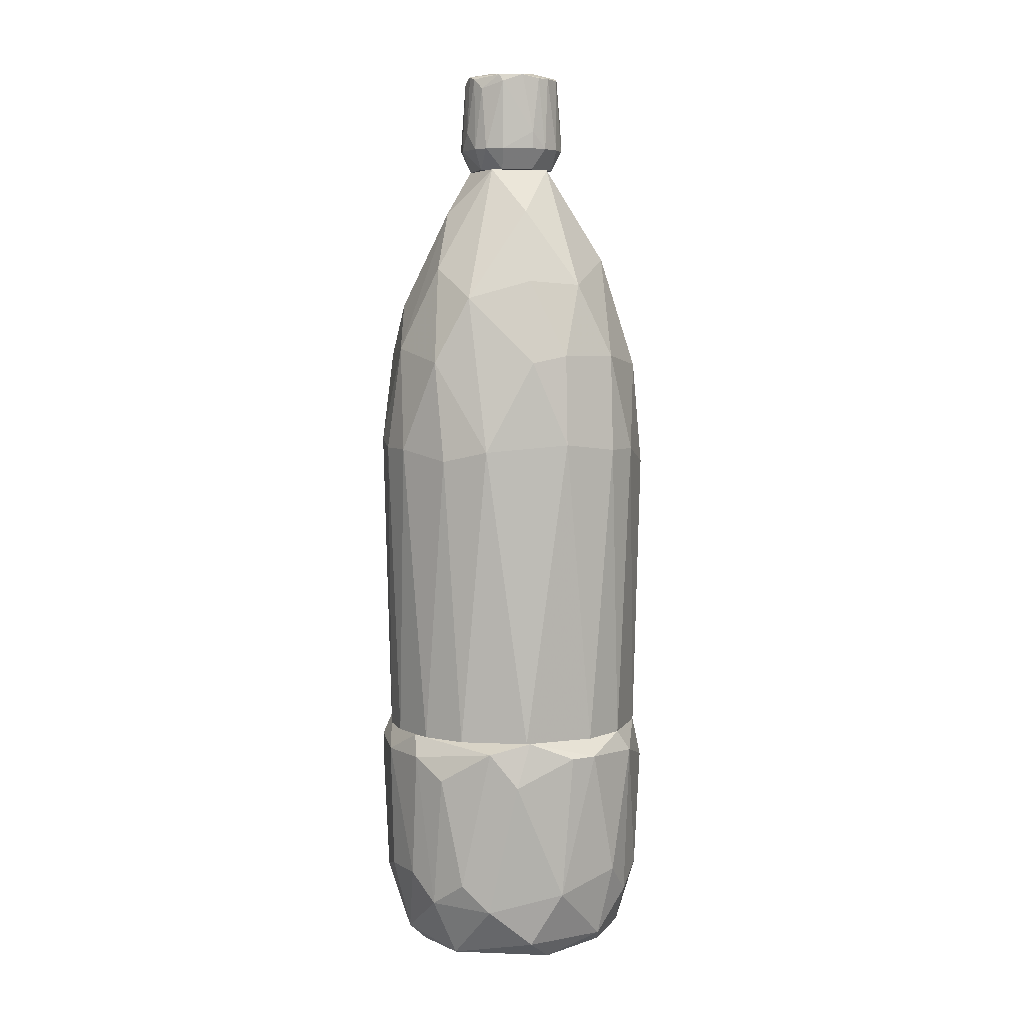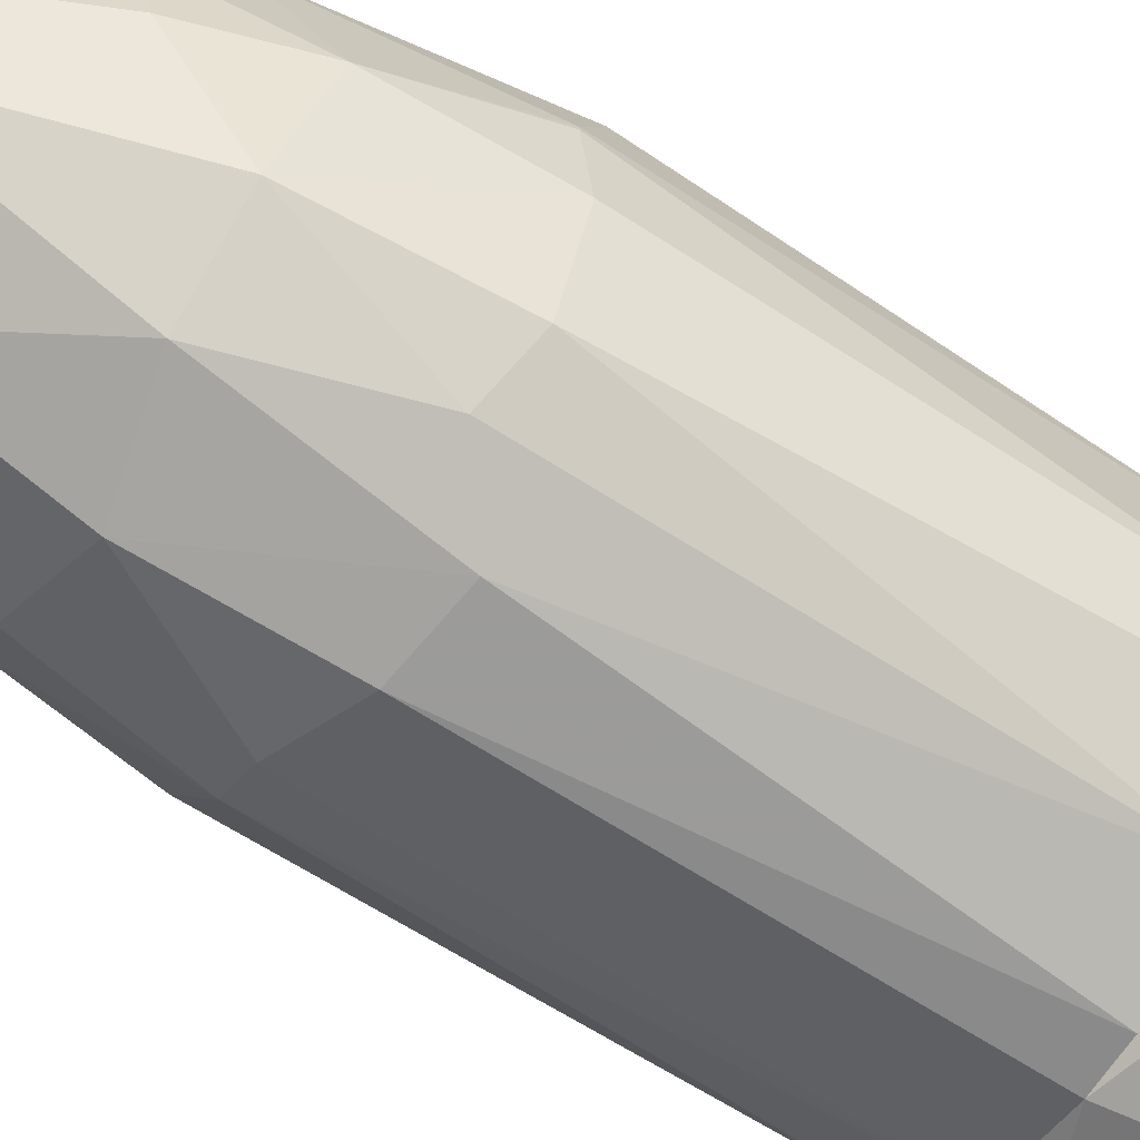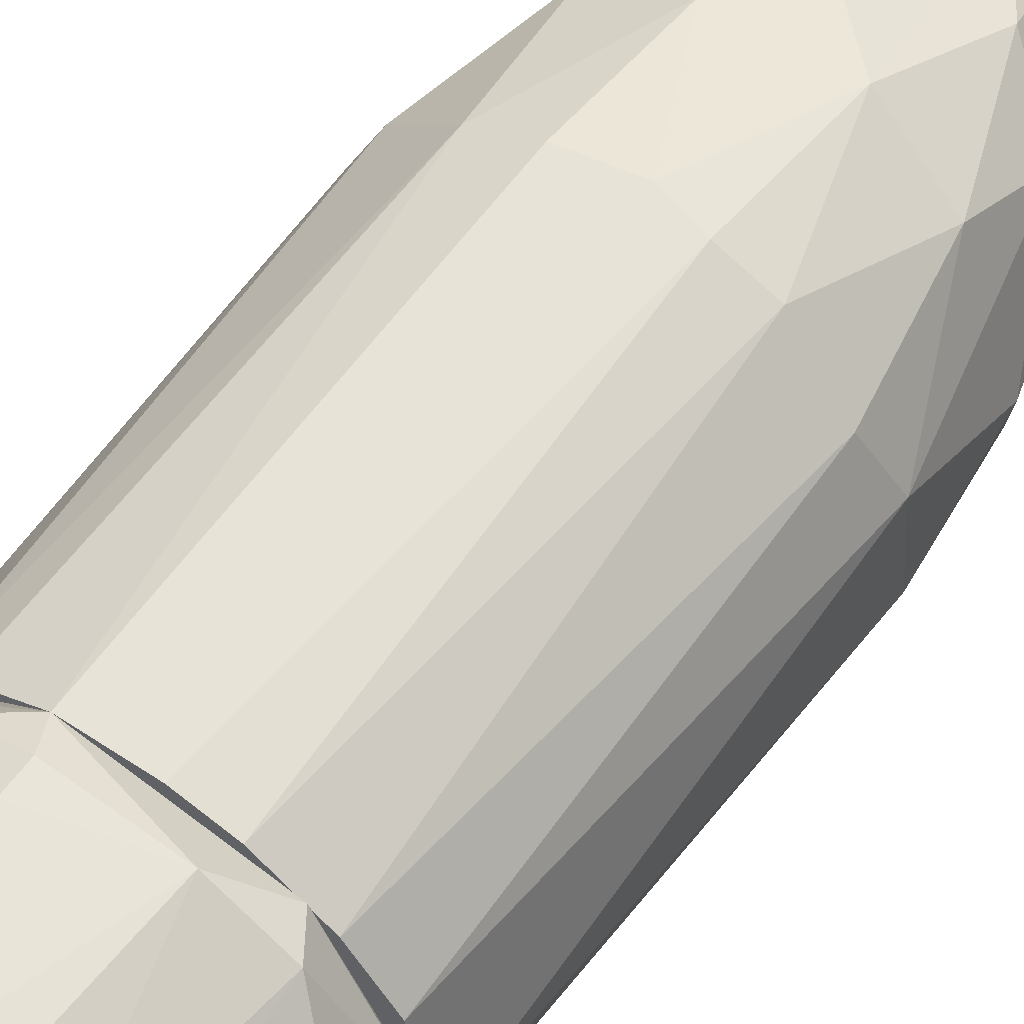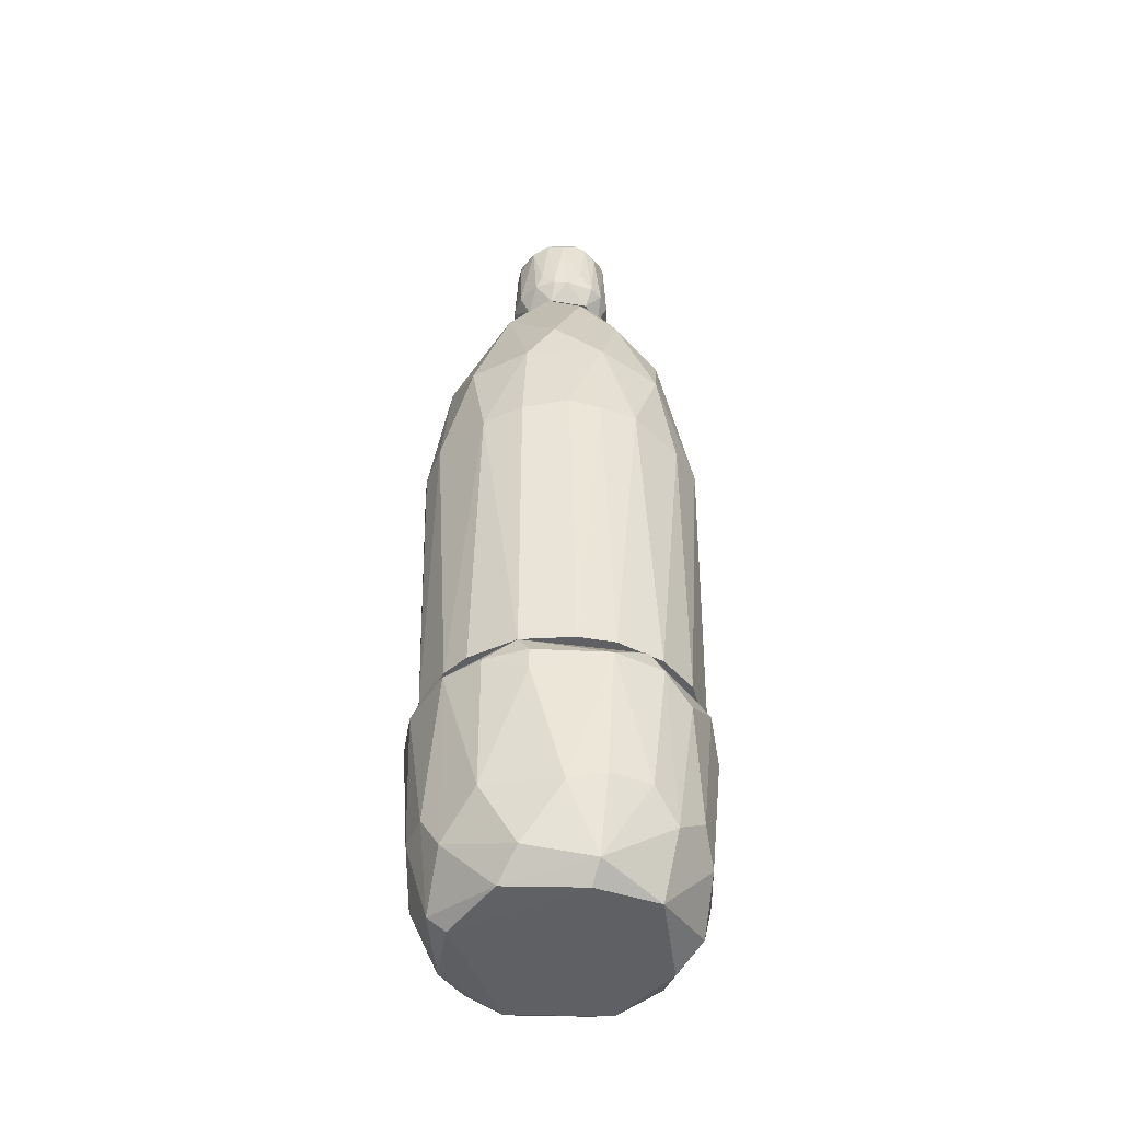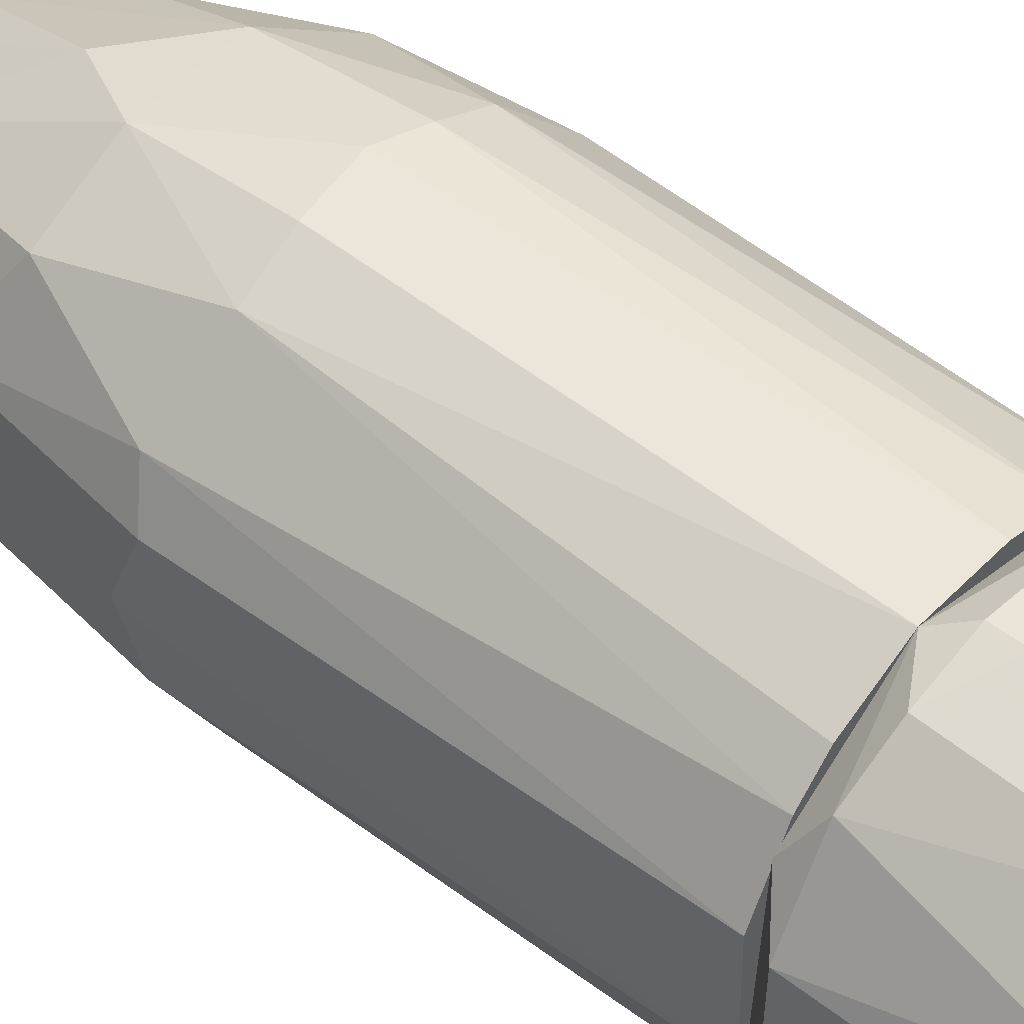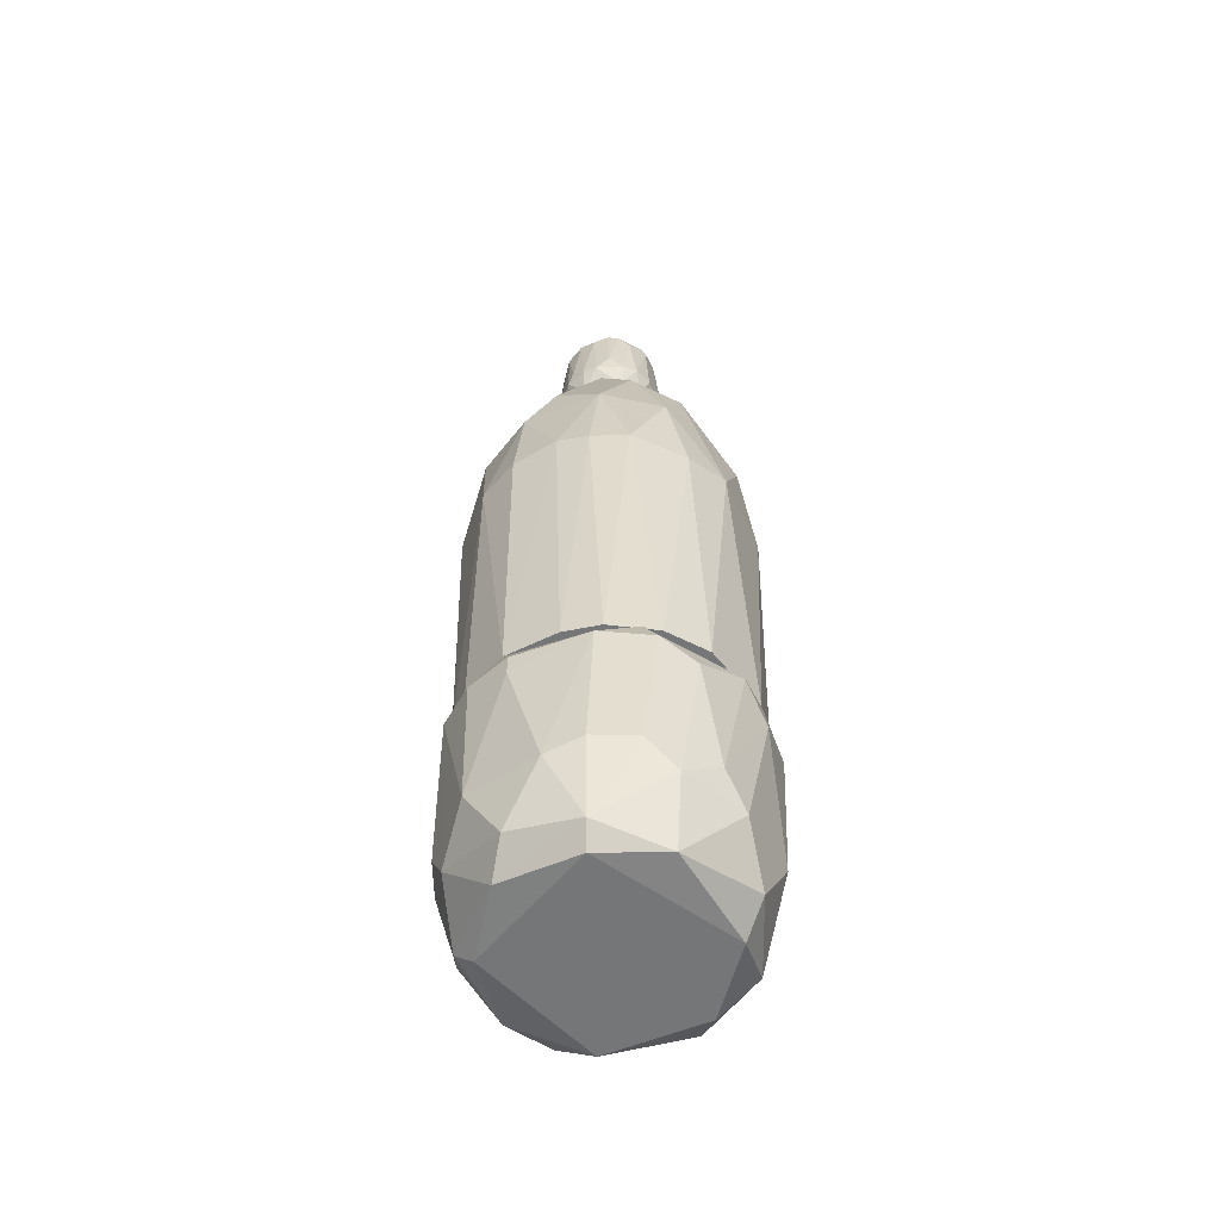
<metadata>
{"format":"obj","ext":"obj","renderer":"f3d","projection":"perspective","resolution":1024,"background":"white","views":[{"elev":5.9,"azim":-97.2,"up":"+Z"},{"elev":-70.0,"azim":57.4,"up":"+Y"},{"elev":59.1,"azim":-143.9,"up":"+Y"},{"elev":-45.0,"azim":179.6,"up":"+Z"},{"elev":46.2,"azim":132.1,"up":"+Y"},{"elev":-56.7,"azim":-156.8,"up":"+Z"}]}
</metadata>
<code>
o convex_0
v -0.003365 -0.01321 0.1053
v 0.00201 0.01367 0.1017
v 0.00201 0.01367 0.09989
v 0.01366 -0.001564 0.09989
v 0.01186 0.00381 0.1196
v -0.01143 0.004705 0.1196
v -0.01053 -0.00425 0.09452
v 0.004696 -0.01142 0.1196
v 0.007385 -0.008731 0.09452
v -0.009634 -0.008731 0.1187
v -0.006948 0.009185 0.09452
v -0.004259 0.01187 0.1196
v 0.009176 0.006496 0.09452
v -0.01322 0.00381 0.09989
v 0.008279 0.01008 0.1178
v 0.01097 -0.006939 0.1187
v 0.008279 -0.01142 0.09989
v -0.00874 0.01098 0.09989
v 0.01186 0.007394 0.09989
v -0.007843 -0.01142 0.09989
v -0.01322 -0.00425 0.1044
v -0.006051 -0.005148 0.1205
v -0.004259 -0.01052 0.09452
v 0.004696 -0.01321 0.09989
v -0.001573 -0.01231 0.1196
v -0.01232 -0.001564 0.1196
v 0.003801 0.01187 0.1196
v 0.007385 0.01187 0.09989
v -0.009634 0.009185 0.116
v 0.002904 0.01098 0.09452
v 0.007385 0.002019 0.1205
v 0.01097 -0.008731 0.09989
v -0.001573 0.01367 0.09989
v 0.01097 -0.002459 0.09452
v 0.01186 -0.00425 0.1196
v -0.004259 0.006496 0.1205
v -0.01143 -0.007834 0.09989
v -0.006051 -0.01142 0.1187
v 0.01366 0.002019 0.09989
v -0.004259 -0.01321 0.09989
v -0.01143 0.008288 0.09989
v -0.01053 0.00381 0.09452
v 0.01276 0.001122 0.1178
v 0.009176 -0.009625 0.116
v 0.003801 -0.01231 0.1187
v -0.000676 0.01277 0.1178
v -0.01232 0.00381 0.1178
v -0.01322 -0.00425 0.09989
v 0.003801 -0.006939 0.1205
v 0.01186 0.005602 0.1151
v -0.005157 0.01277 0.1044
v 0.01276 -0.005148 0.1044
v -0.006948 0.01098 0.1187
v -0.01143 -0.006042 0.1187
v 0.005593 0.01277 0.1035
f 15 28 55
f 9 7 11
f 9 11 13
f 7 9 23
f 20 7 23
f 9 17 24
f 23 9 24
f 22 10 25
f 22 6 26
f 10 22 26
f 5 15 27
f 19 13 28
f 15 19 28
f 13 11 30
f 3 28 30
f 28 13 30
f 5 27 31
f 17 9 32
f 2 3 33
f 11 18 33
f 3 30 33
f 30 11 33
f 9 13 34
f 4 32 34
f 32 9 34
f 8 16 35
f 5 31 35
f 12 6 36
f 6 22 36
f 27 12 36
f 22 31 36
f 31 27 36
f 7 20 37
f 20 10 37
f 10 20 38
f 1 25 38
f 25 10 38
f 13 19 39
f 4 34 39
f 34 13 39
f 20 23 40
f 23 24 40
f 24 1 40
f 1 38 40
f 38 20 40
f 18 11 41
f 29 18 41
f 11 7 42
f 7 14 42
f 14 41 42
f 41 11 42
f 35 4 43
f 5 35 43
f 4 39 43
f 16 8 44
f 32 16 44
f 17 32 44
f 1 24 45
f 24 17 45
f 25 1 45
f 8 25 45
f 44 8 45
f 17 44 45
f 27 2 46
f 12 27 46
f 2 33 46
f 14 21 47
f 26 6 47
f 21 26 47
f 6 29 47
f 41 14 47
f 29 41 47
f 14 7 48
f 21 14 48
f 7 37 48
f 37 21 48
f 25 8 49
f 22 25 49
f 31 22 49
f 8 35 49
f 35 31 49
f 15 5 50
f 19 15 50
f 39 19 50
f 5 43 50
f 43 39 50
f 33 18 51
f 12 46 51
f 46 33 51
f 32 4 52
f 16 32 52
f 4 35 52
f 35 16 52
f 6 12 53
f 29 6 53
f 18 29 53
f 12 51 53
f 51 18 53
f 10 26 54
f 26 21 54
f 37 10 54
f 21 37 54
f 3 2 55
f 2 27 55
f 27 15 55
f 28 3 55
o convex_1
v -0.006945 -0.03381 -0.05869
v 0.007379 0.03606 -0.06406
v 0.007379 0.03606 -0.06944
v 0.03605 -0.007828 -0.06944
v -0.02486 -0.006933 -0.1205
v 0.02709 -0.009618 -0.1187
v -0.03472 0.01007 -0.06138
v -0.007843 0.02978 -0.116
v 0.009177 -0.03202 -0.1097
v 0.0262 0.02172 -0.1071
v 0.02978 0.01814 -0.05869
v -0.02576 -0.02485 -0.0963
v 0.0253 -0.02664 -0.06227
v -0.01948 0.02889 -0.05869
v -0.03293 0.01007 -0.1053
v -0.03472 -0.01231 -0.06317
v 0.01365 0.02441 -0.1196
v -0.006945 -0.02934 -0.1169
v -0.01948 0.02978 -0.0972
v 0.03426 0.009177 -0.09809
v 0.02978 -0.01769 -0.1053
v -0.03382 -0.009618 -0.1008
v -0.004262 -0.0365 -0.06944
v -0.02218 -0.02664 -0.05869
v -0.02128 0.01814 -0.1196
v 0.01276 -0.02306 -0.1205
v 0.01813 0.03069 -0.09809
v 0.03247 -0.01231 -0.05869
v -0.000674 0.03515 -0.09988
v -0.01142 0.03515 -0.06406
v -0.02934 0.02262 -0.06944
v 0.02709 0.02531 -0.06317
v 0.01007 -0.0356 -0.06317
v 0.02441 0.009177 -0.1205
v 0.01813 -0.03023 -0.1017
v -0.01053 -0.03381 -0.09899
v -0.02307 -0.02127 -0.1151
v 0.03516 0.01097 -0.06317
v -0.02128 -0.03022 -0.06406
v 0.03336 -0.000661 -0.1088
v 0.01007 0.03336 -0.05869
v -0.03651 0.002912 -0.07033
v -0.02486 0.02441 -0.1044
v -0.03472 -0.000668 -0.05869
v -0.03113 -0.001563 -0.1151
v -0.006053 0.0253 -0.1205
v 0.009177 0.03069 -0.1133
v 0.001109 -0.03471 -0.1026
v 0.02172 -0.02217 -0.116
v -0.01232 -0.02306 -0.1205
v 0.03157 -0.01948 -0.06944
v 0.01724 -0.03023 -0.05869
v 0.02889 0.009177 -0.1169
v 0.01813 0.03247 -0.06406
v -0.03203 -0.01858 -0.06317
v 0.03067 0.01814 -0.09809
v -0.02307 0.02889 -0.06406
v -0.01859 -0.02934 -0.1044
v 0.03426 -0.009618 -0.0972
v 0.03695 0.000227 -0.06406
v 0.0253 -0.02485 -0.09988
v -0.009634 0.03426 -0.0972
v 0.01903 -0.03202 -0.06944
v -0.03113 0.01725 -0.09809
f 86 98 119
f 56 66 69
f 56 69 79
f 64 73 81
f 66 56 83
f 58 82 84
f 57 58 85
f 58 84 85
f 65 82 87
f 56 78 88
f 81 60 89
f 61 81 89
f 88 64 90
f 67 77 92
f 66 83 93
f 87 66 93
f 78 56 94
f 56 79 94
f 91 78 94
f 76 61 95
f 69 66 96
f 57 85 96
f 85 69 96
f 66 87 96
f 70 77 97
f 77 71 97
f 74 63 98
f 80 70 98
f 63 80 98
f 69 62 99
f 79 69 99
f 62 97 99
f 97 71 99
f 77 70 100
f 80 60 100
f 70 80 100
f 60 92 100
f 92 77 100
f 63 72 101
f 60 80 101
f 80 63 101
f 72 89 101
f 89 60 101
f 72 63 102
f 65 72 102
f 82 65 102
f 63 84 102
f 84 82 102
f 73 64 103
f 64 88 103
f 88 78 103
f 91 73 103
f 78 91 103
f 61 76 104
f 81 61 104
f 64 81 104
f 90 64 104
f 60 81 105
f 81 73 105
f 92 60 105
f 73 92 105
f 59 83 106
f 83 68 106
f 83 56 107
f 68 83 107
f 56 88 107
f 88 68 107
f 72 65 108
f 89 72 108
f 61 89 108
f 75 95 108
f 95 61 108
f 58 57 109
f 82 58 109
f 87 82 109
f 57 96 109
f 96 87 109
f 77 67 110
f 71 77 110
f 67 94 110
f 94 79 110
f 79 99 110
f 99 71 110
f 65 87 111
f 93 75 111
f 87 93 111
f 108 65 111
f 75 108 111
f 62 69 112
f 69 85 112
f 85 74 112
f 86 62 112
f 74 98 112
f 98 86 112
f 73 91 113
f 92 73 113
f 67 92 113
f 94 67 113
f 91 94 113
f 95 75 114
f 76 95 114
f 59 106 114
f 106 76 114
f 83 59 115
f 75 93 115
f 93 83 115
f 59 114 115
f 114 75 115
f 104 76 116
f 90 104 116
f 76 106 116
f 106 68 116
f 63 74 117
f 84 63 117
f 74 85 117
f 85 84 117
f 68 88 118
f 88 90 118
f 116 68 118
f 90 116 118
f 62 86 119
f 97 62 119
f 70 97 119
f 98 70 119
o convex_2
v -0.02755 -0.001555 0.06404
v 0.03605 0.000227 0.02194
v 0.03605 -0.000664 0.02194
v -0.03472 0.000227 -0.05867
v -0.001571 0.03606 0.02105
v 0.01724 -0.03023 -0.05868
v 0.02171 0.0271 -0.05868
v -0.008741 -0.03291 0.04166
v 0.01097 0.003798 0.09452
v -0.02307 0.0262 -0.05868
v 0.02351 -0.02396 0.04612
v -0.02218 -0.02664 -0.05868
v -0.02486 0.02352 0.04254
v 0.02351 0.02441 0.04433
v 0.03336 -0.009623 -0.05868
v -0.03472 -0.01052 0.02104
v -0.007843 -0.008725 0.09452
v -0.005156 0.01815 0.08286
v -0.03472 0.01098 0.01925
v -0.02396 -0.02396 0.04433
v 0.006483 -0.03561 0.01301
v -0.00336 0.03427 -0.05868
v 0.03336 0.01008 -0.05868
v -0.006945 -0.03381 -0.05868
v 0.02799 0.000227 0.06314
v 0.01007 -0.01679 0.08196
v 0.0262 -0.02574 0.01835
v 0.03157 0.01814 0.02105
v 0.01007 0.03516 0.01925
v 0.002007 0.02979 0.05778
v -0.01859 0.03158 0.01924
v -0.009632 0.006492 0.09452
v -0.02039 -0.03023 0.01924
v 0.009177 -0.03202 0.04612
v -0.03024 -0.01768 -0.05867
v -0.007843 -0.02396 0.07031
v 0.03426 -0.01231 0.01925
v 0.01455 0.01635 0.07748
v -0.01053 0.03157 0.04612
v 0.01992 0.03068 0.01835
v -0.02576 0.01456 0.05956
v -0.03024 0.01725 -0.05867
v -0.02934 0.02172 0.01658
v 0.02888 -0.01948 -0.05868
v 0.01007 0.03337 -0.05868
v -0.02755 -0.02396 0.01925
v 0.02709 -0.01051 0.06044
v 0.02978 0.009179 0.05419
v -0.006945 -0.03561 0.0148
v -0.02396 -0.015 0.06314
v 0.01724 -0.03202 0.02105
v -0.03382 -0.001562 0.04254
v 0.001109 -0.03471 -0.05868
v 0.01007 -0.006038 0.09452
v -0.015 0.02172 0.06763
v -0.01232 0.03248 -0.05868
v 0.003796 0.01098 0.09452
v 0.009177 0.03248 0.04434
v 0.03247 -0.009623 0.04342
v 0.03515 0.01008 0.01835
v 0.02709 0.02172 -0.05868
v -0.009632 0.03516 0.01925
v -0.03203 -0.01052 0.04434
v -0.01859 -0.001555 0.08285
f 169 136 183
f 126 125 129
f 123 129 131
f 129 125 131
f 121 122 134
f 125 126 134
f 123 135 138
f 126 129 141
f 121 134 142
f 134 126 142
f 131 125 143
f 136 128 151
f 127 139 152
f 131 143 152
f 127 140 153
f 130 145 153
f 123 131 154
f 135 123 154
f 139 127 155
f 145 136 155
f 127 153 155
f 153 145 155
f 134 122 156
f 130 146 156
f 137 149 158
f 150 132 158
f 133 147 159
f 132 138 160
f 129 123 161
f 123 138 161
f 138 132 162
f 150 129 162
f 132 150 162
f 129 161 162
f 161 138 162
f 125 134 163
f 146 125 163
f 134 156 163
f 156 146 163
f 141 124 164
f 126 141 164
f 124 148 164
f 159 126 164
f 148 159 164
f 131 152 165
f 152 139 165
f 154 131 165
f 135 154 165
f 145 130 166
f 128 144 167
f 147 133 167
f 157 128 167
f 133 157 167
f 140 127 168
f 127 152 168
f 152 143 168
f 139 155 169
f 155 136 169
f 140 125 170
f 146 130 170
f 125 146 170
f 153 140 170
f 130 153 170
f 138 135 171
f 120 160 171
f 160 138 171
f 125 140 172
f 143 125 172
f 140 168 172
f 168 143 172
f 128 136 173
f 144 128 173
f 136 145 173
f 166 144 173
f 145 166 173
f 151 137 174
f 158 132 174
f 137 158 174
f 132 160 174
f 160 151 174
f 141 129 175
f 129 150 175
f 149 137 176
f 151 128 176
f 137 151 176
f 128 157 176
f 157 149 176
f 148 124 177
f 157 133 177
f 149 157 177
f 124 158 177
f 158 149 177
f 133 159 177
f 159 148 177
f 122 121 178
f 156 122 178
f 130 156 178
f 144 166 178
f 166 130 178
f 121 167 178
f 167 144 178
f 121 142 179
f 142 147 179
f 167 121 179
f 147 167 179
f 142 126 180
f 147 142 180
f 126 159 180
f 159 147 180
f 124 141 181
f 158 124 181
f 150 158 181
f 141 175 181
f 175 150 181
f 135 165 182
f 165 139 182
f 169 120 182
f 139 169 182
f 171 135 182
f 120 171 182
f 136 151 183
f 160 120 183
f 151 160 183
f 120 169 183

</code>
